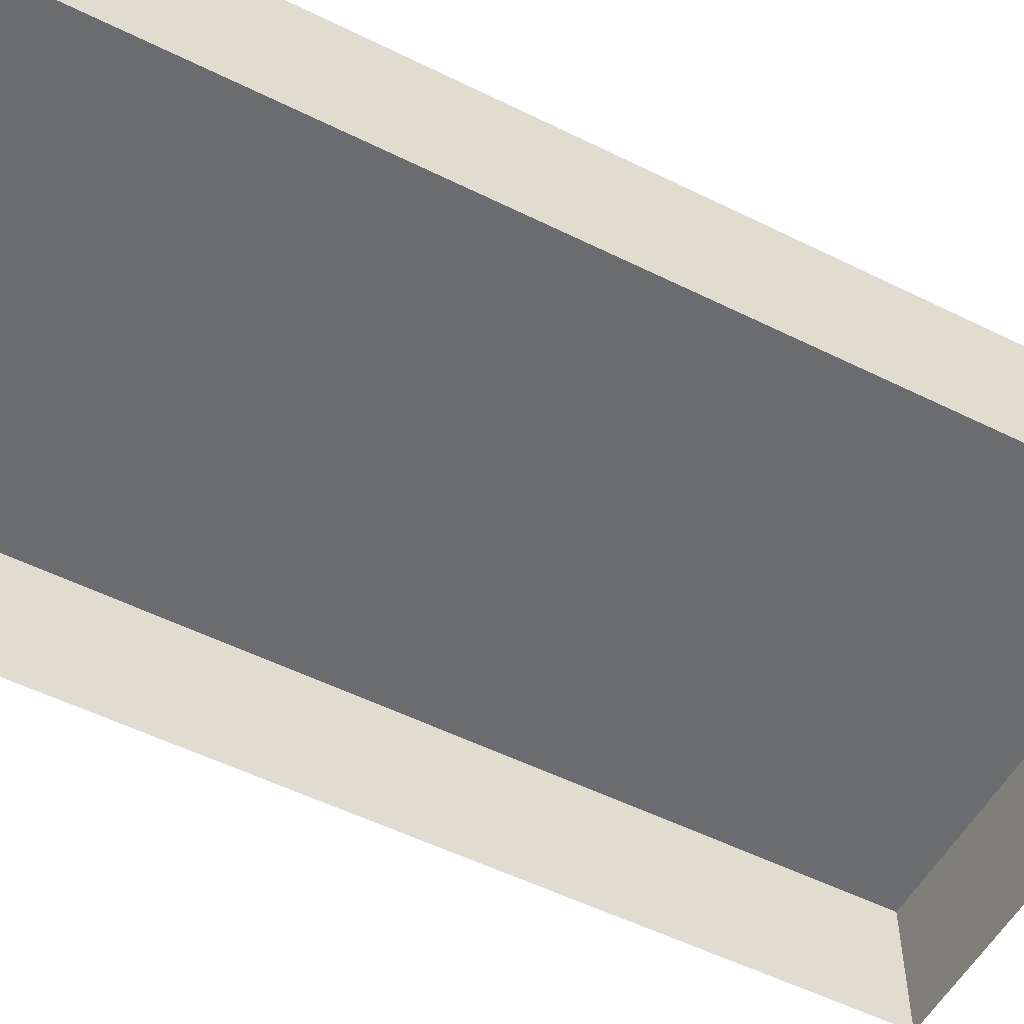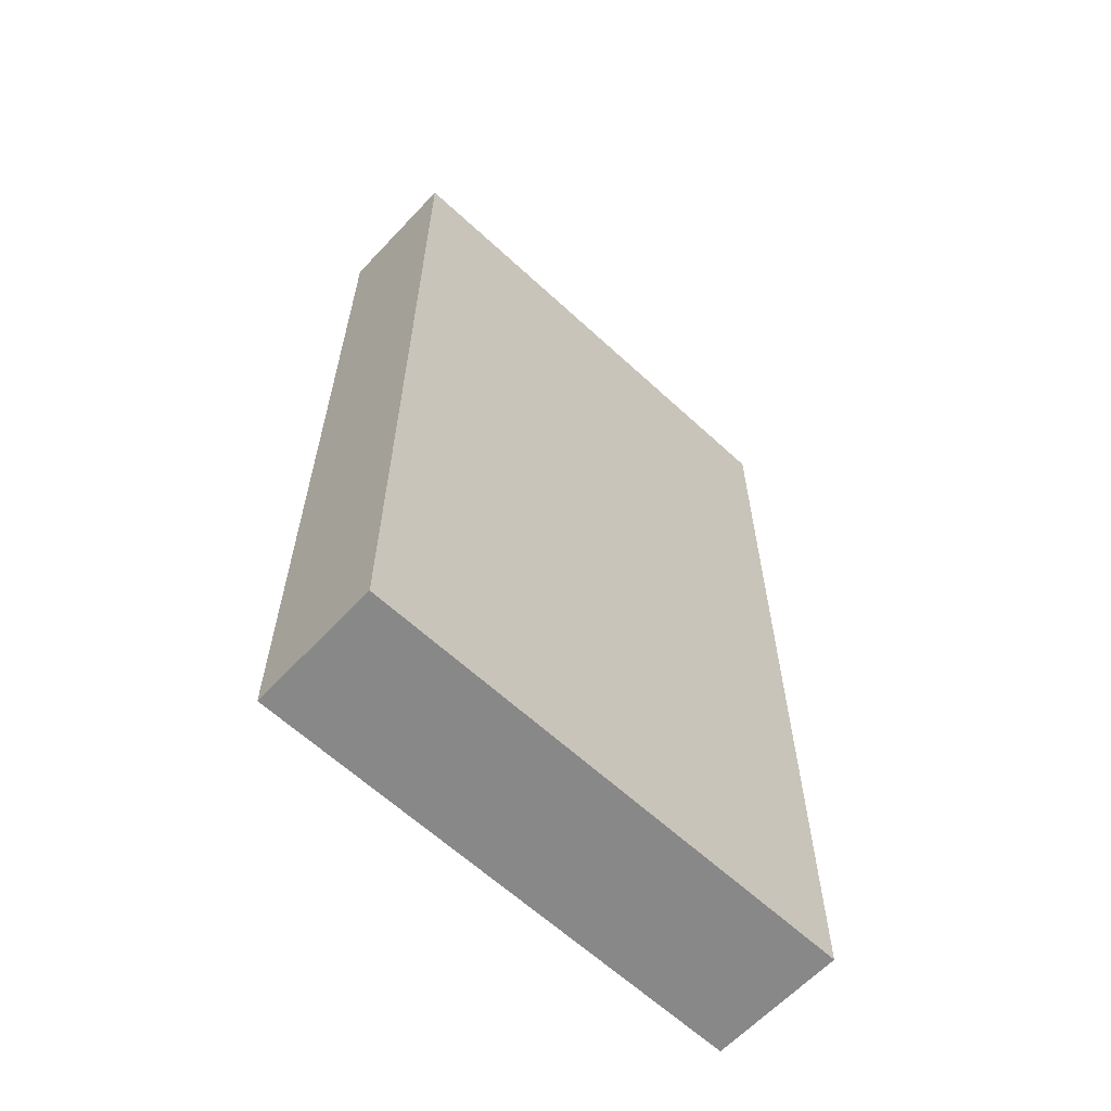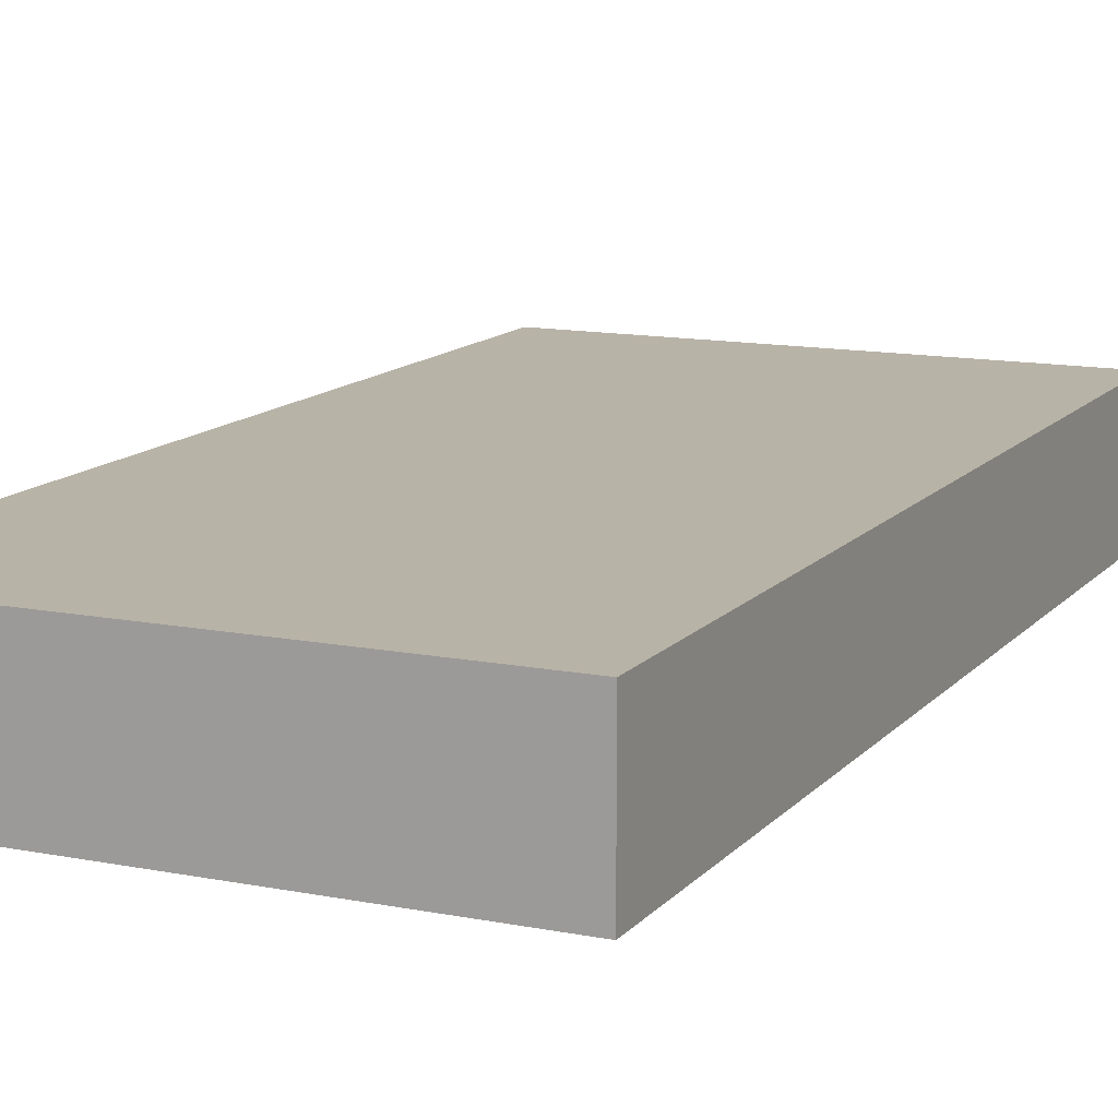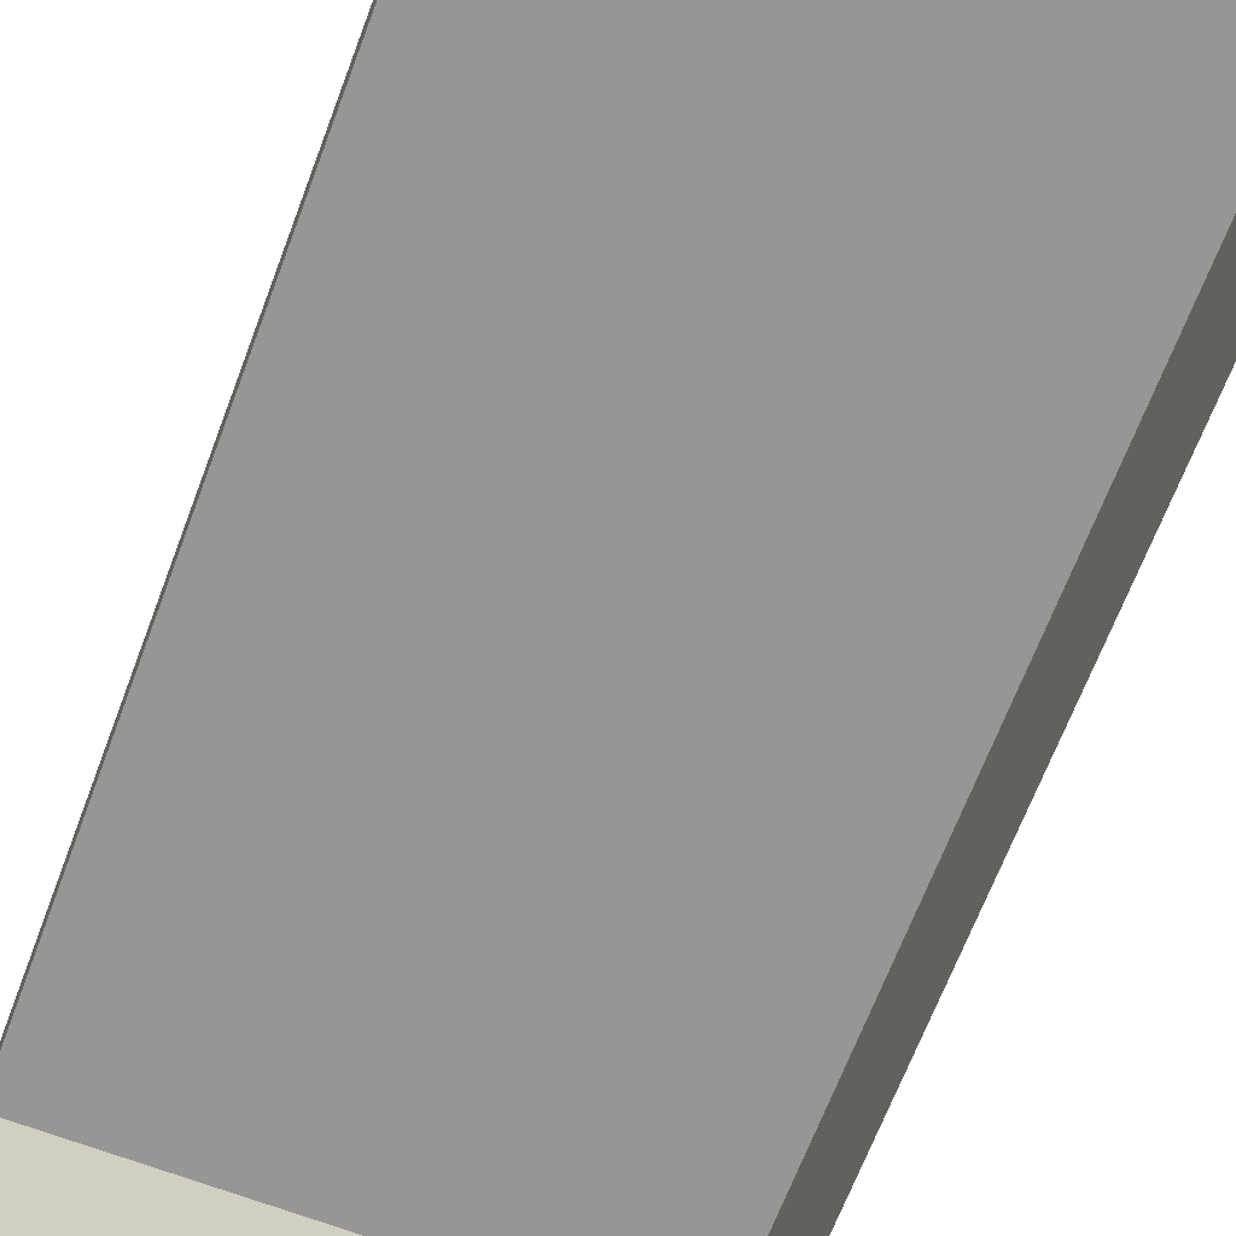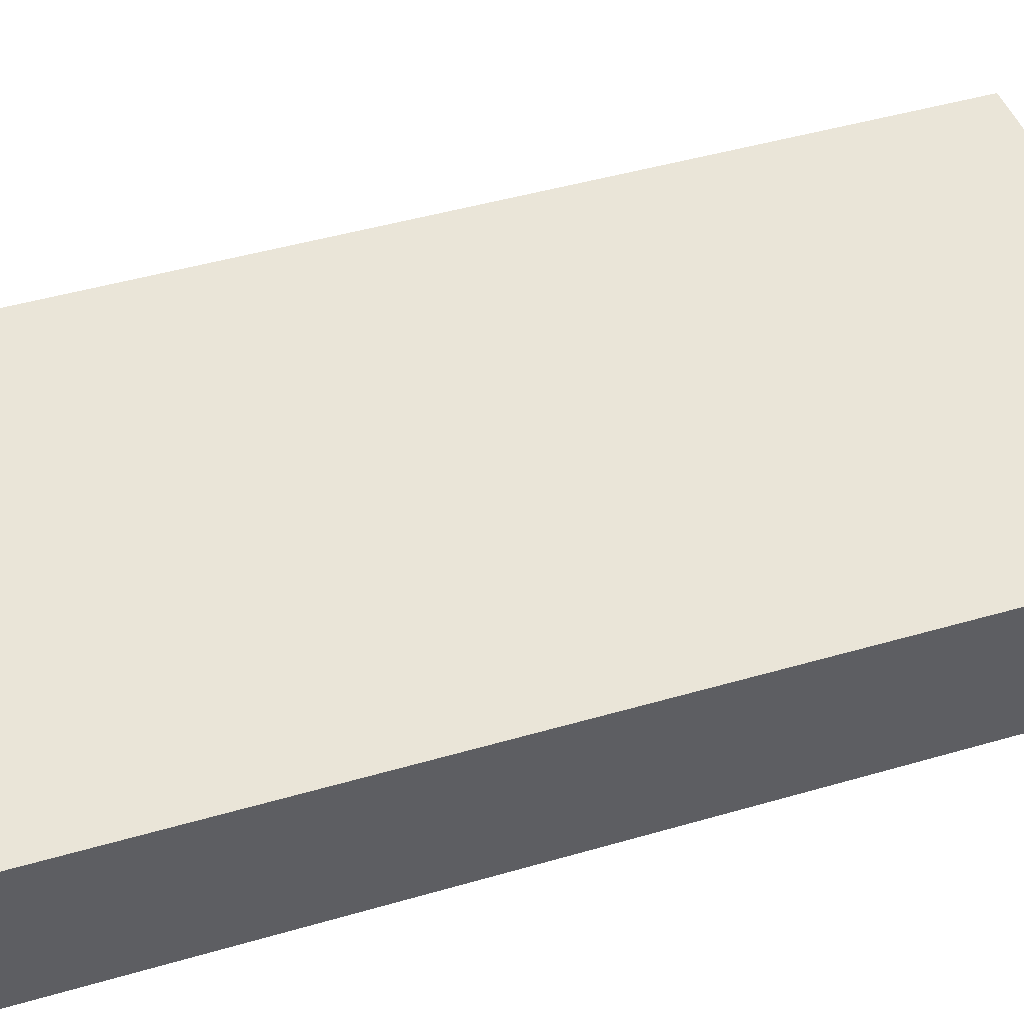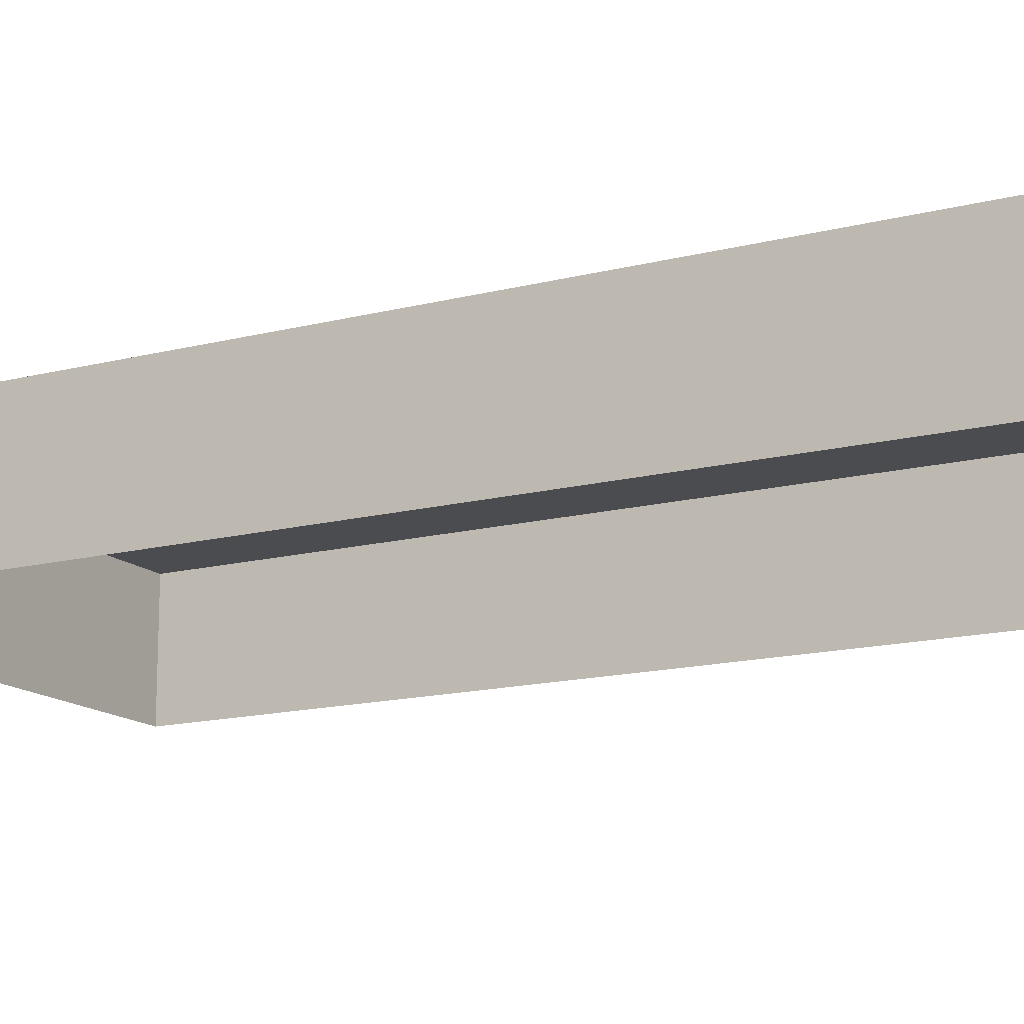
<metadata>
{"format":"obj","ext":"obj","renderer":"f3d","projection":"perspective","resolution":1024,"background":"white","views":[{"elev":-53.6,"azim":62.1,"up":"+Y"},{"elev":-62.7,"azim":136.9,"up":"+Z"},{"elev":12.8,"azim":24.6,"up":"+Y"},{"elev":-68.0,"azim":-20.8,"up":"+Y"},{"elev":45.0,"azim":71.2,"up":"+Y"},{"elev":-14.8,"azim":119.2,"up":"+Y"}]}
</metadata>
<code>
o Group20/mesh49/mesh49-geometry#mesh49-geometry
v -0.2469 0.1335 0.2517
v -0.2965 0.1335 0.1565
v -0.2965 0.1335 0.2517
v -0.2469 0.1335 0.1565
v -0.2965 0.1205 0.2517
v -0.2469 0.1205 0.1565
v -0.2965 0.1205 0.1565
v -0.2469 0.1205 0.2517
f 1 2 3
f 2 1 4
f 3 2 1
f 4 1 2
f 2 5 3
f 3 5 2
f 5 1 3
f 3 1 5
f 1 6 4
f 4 6 1
f 6 2 4
f 4 2 6
f 5 2 7
f 7 2 5
f 1 5 8
f 8 5 1
f 6 1 8
f 8 1 6
f 2 6 7
f 7 6 2

</code>
